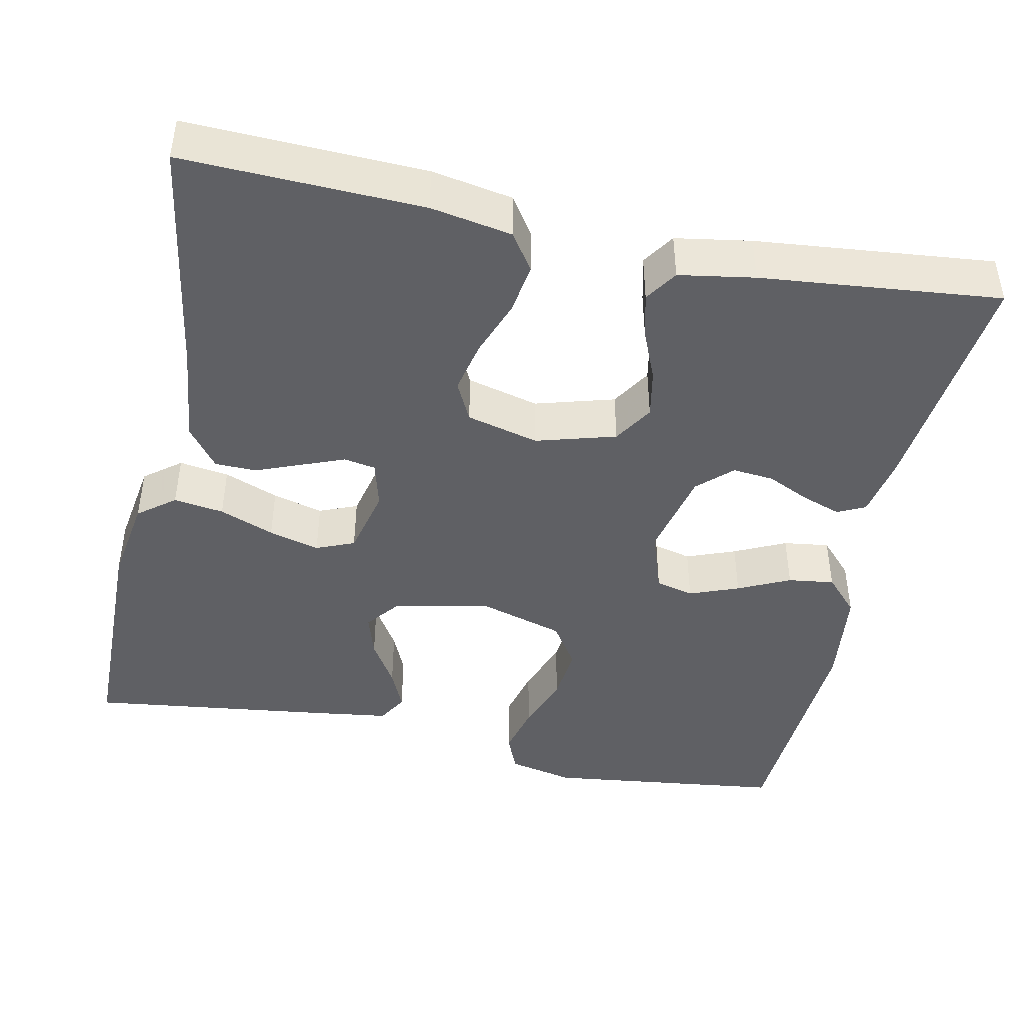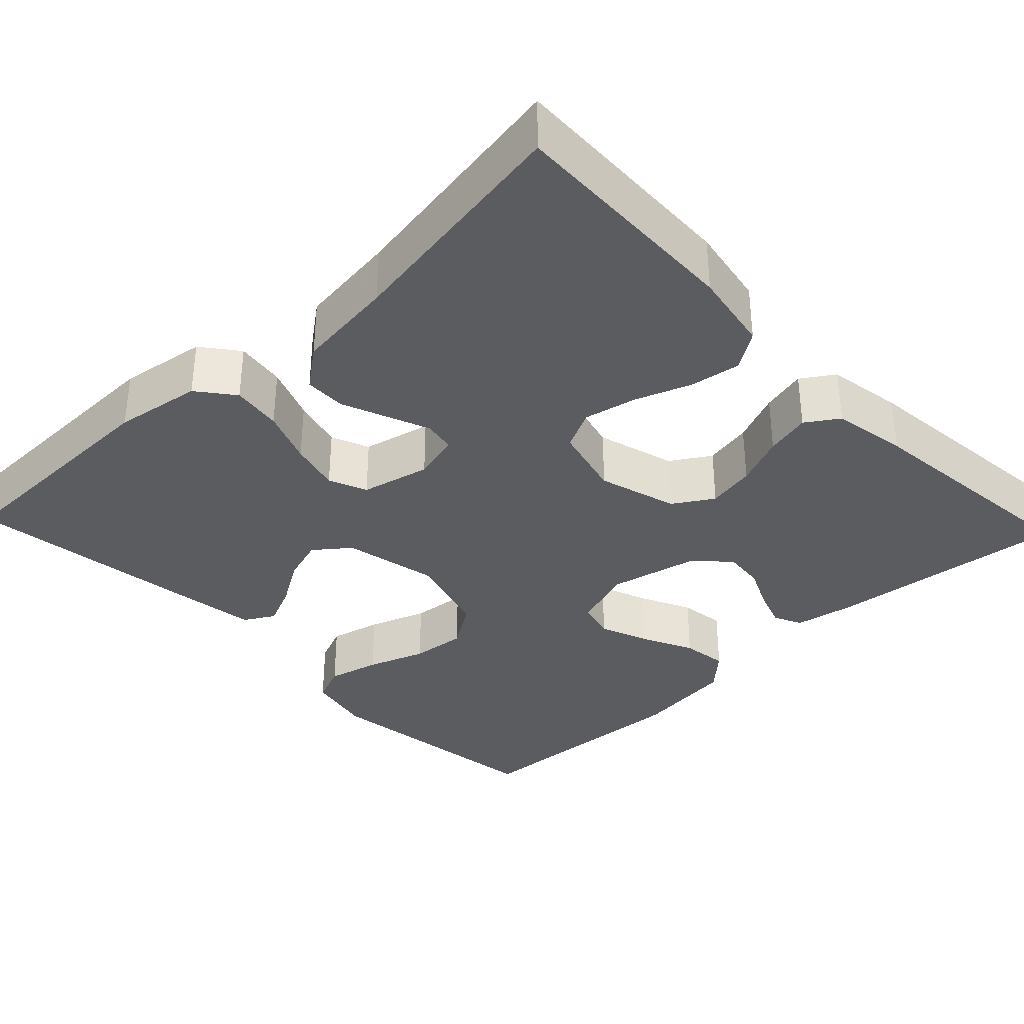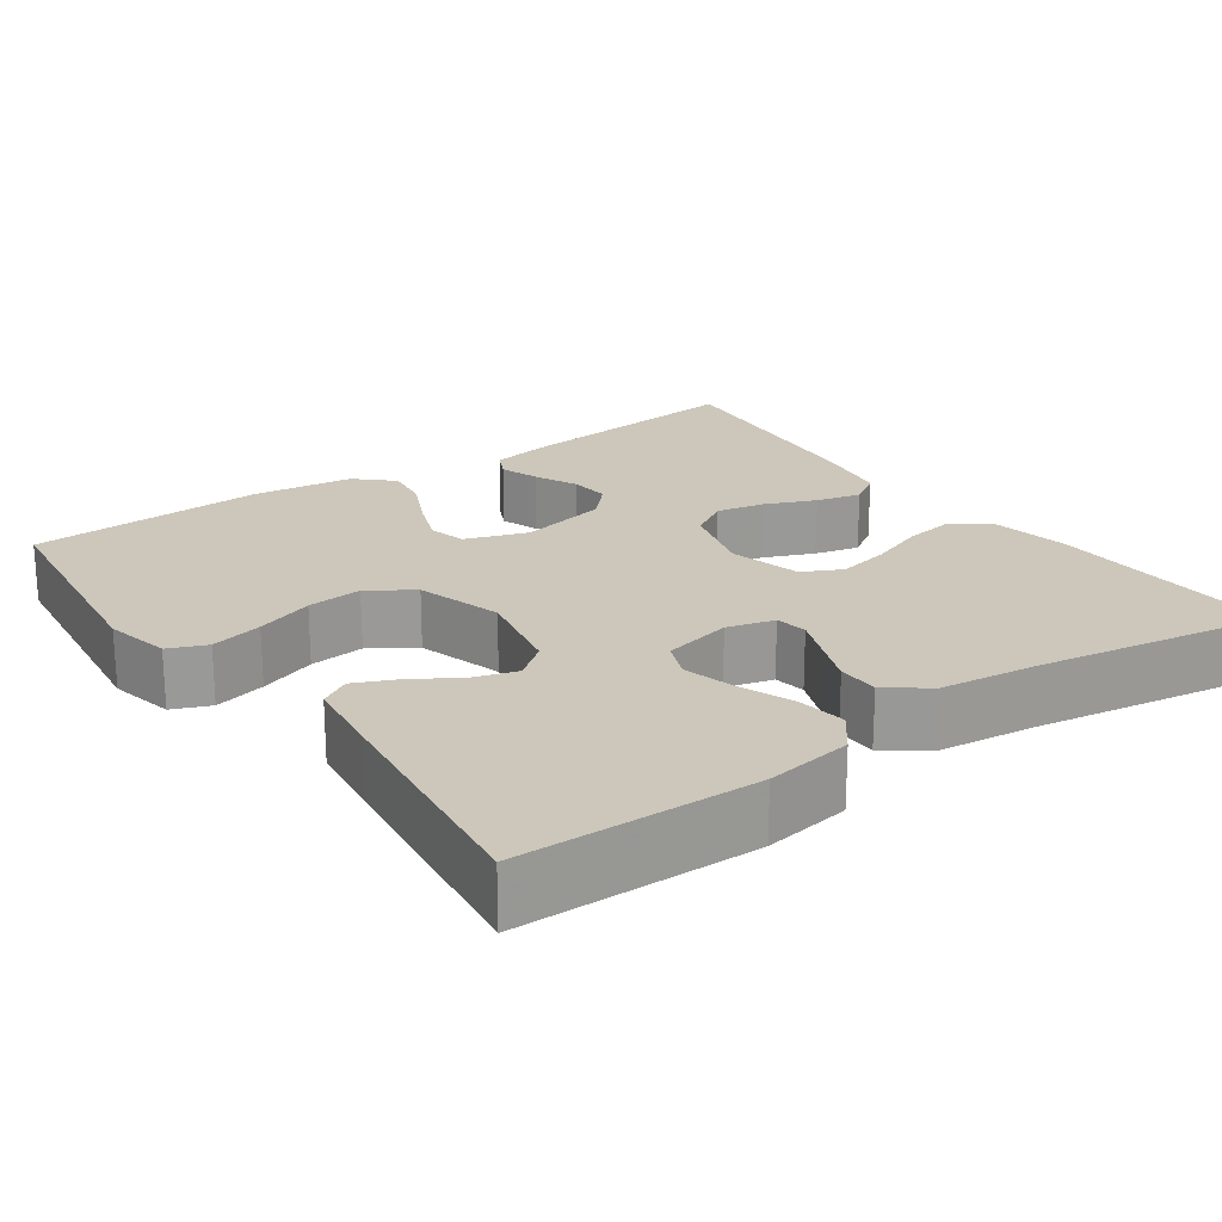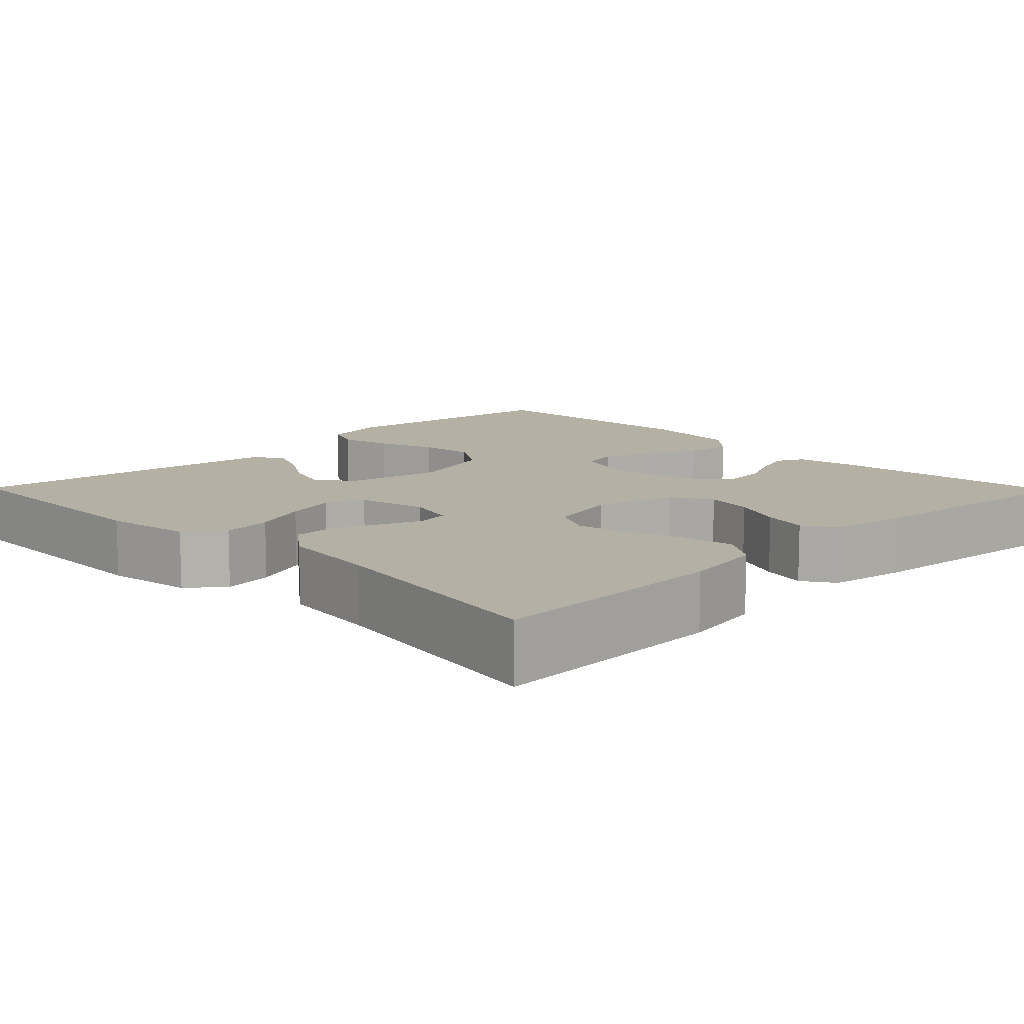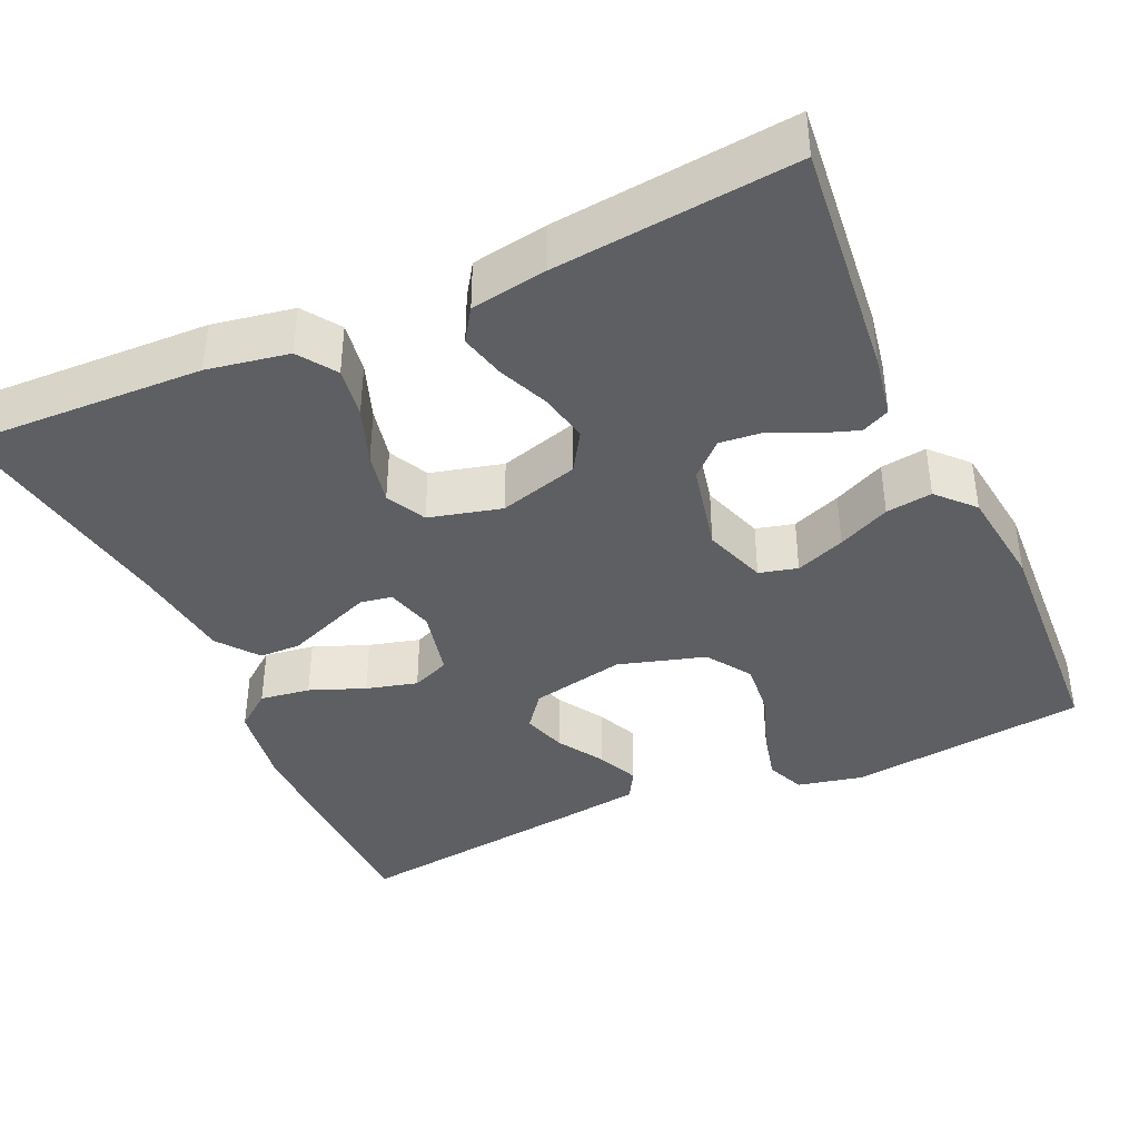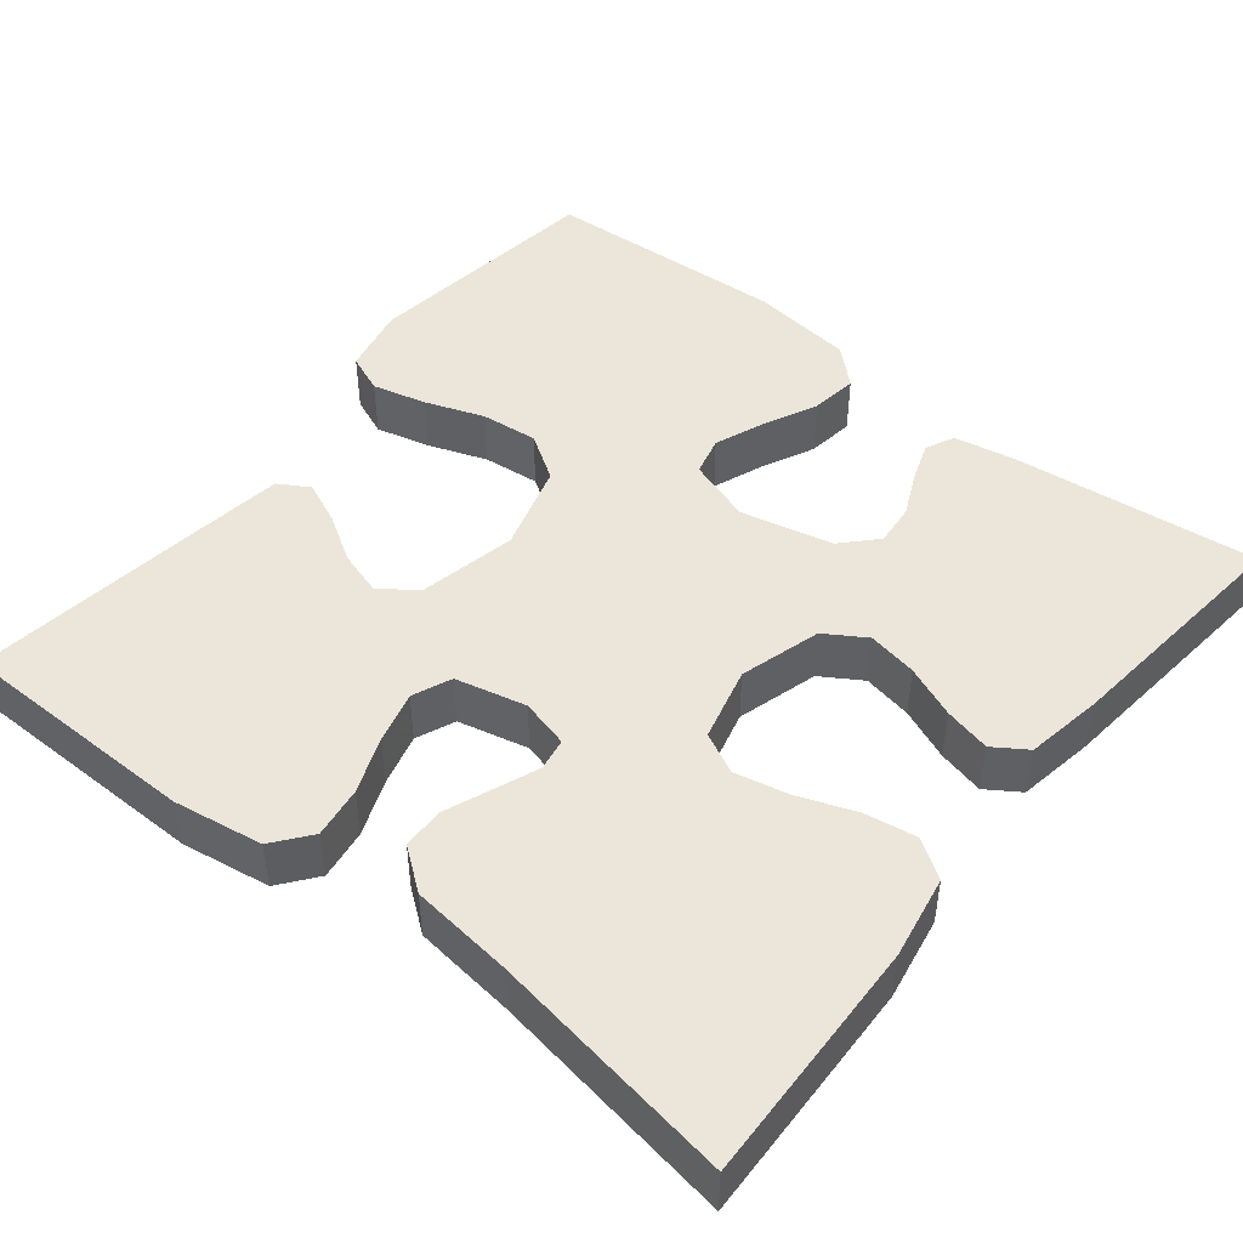
<metadata>
{"format":"obj","ext":"obj","renderer":"f3d","projection":"perspective","resolution":1024,"background":"white","views":[{"elev":-44.1,"azim":168.0,"up":"+Y"},{"elev":-34.9,"azim":133.6,"up":"+Y"},{"elev":21.3,"azim":54.6,"up":"+Y"},{"elev":11.4,"azim":135.6,"up":"+Y"},{"elev":-39.7,"azim":-155.7,"up":"+Y"},{"elev":46.9,"azim":128.6,"up":"+Y"}]}
</metadata>
<code>
v 0.5 0.07 -0.5
v 0.2 0.07 -0.49
v 0.098 0.07 -0.472
v 0.066 0.07 -0.425
v 0.076 0.07 -0.361
v 0.102 0.07 -0.29
v 0.116 0.07 -0.224
v 0.091 0.07 -0.174
v 0 0.07 -0.151
v -0.1 0.07 -0.18
v -0.131 0.07 -0.23
v -0.119 0.07 -0.291
v -0.092 0.07 -0.355
v -0.078 0.07 -0.412
v -0.105 0.07 -0.453
v -0.2 0.07 -0.469
v -0.5 0.07 -0.5
v -0.469 0.07 -0.2
v -0.455 0.07 -0.123
v -0.42 0.07 -0.106
v -0.371 0.07 -0.123
v -0.317 0.07 -0.148
v -0.265 0.07 -0.153
v -0.223 0.07 -0.113
v -0.198 0.07 0
v -0.225 0.07 0.079
v -0.273 0.07 0.091
v -0.335 0.07 0.067
v -0.4 0.07 0.036
v -0.458 0.07 0.028
v -0.5 0.07 0.073
v -0.516 0.07 0.2
v -0.5 0.07 0.5
v -0.2 0.07 0.538
v -0.117 0.07 0.52
v -0.097 0.07 0.472
v -0.113 0.07 0.406
v -0.139 0.07 0.333
v -0.146 0.07 0.263
v -0.109 0.07 0.207
v 0 0.07 0.175
v 0.119 0.07 0.2
v 0.153 0.07 0.244
v 0.136 0.07 0.299
v 0.1 0.07 0.357
v 0.077 0.07 0.409
v 0.099 0.07 0.447
v 0.2 0.07 0.461
v 0.5 0.07 0.5
v 0.505 0.07 0.2
v 0.488 0.07 0.09
v 0.442 0.07 0.054
v 0.379 0.07 0.063
v 0.31 0.07 0.09
v 0.246 0.07 0.107
v 0.198 0.07 0.087
v 0.178 0.07 0
v 0.194 0.07 -0.06
v 0.234 0.07 -0.067
v 0.287 0.07 -0.046
v 0.345 0.07 -0.023
v 0.397 0.07 -0.024
v 0.436 0.07 -0.075
v 0.451 0.07 -0.2
v 0.5 0 -0.5
v 0.2 0 -0.49
v 0.098 0 -0.472
v 0.066 0 -0.425
v 0.076 0 -0.361
v 0.102 0 -0.29
v 0.116 0 -0.224
v 0.091 0 -0.174
v 0 0 -0.151
v -0.1 0 -0.18
v -0.131 0 -0.23
v -0.119 0 -0.291
v -0.092 0 -0.355
v -0.078 0 -0.412
v -0.105 0 -0.453
v -0.2 0 -0.469
v -0.5 0 -0.5
v -0.469 0 -0.2
v -0.455 0 -0.123
v -0.42 0 -0.106
v -0.371 0 -0.123
v -0.317 0 -0.148
v -0.265 0 -0.153
v -0.223 0 -0.113
v -0.198 0 0
v -0.225 0 0.079
v -0.273 0 0.091
v -0.335 0 0.067
v -0.4 0 0.036
v -0.458 0 0.028
v -0.5 0 0.073
v -0.516 0 0.2
v -0.5 0 0.5
v -0.2 0 0.538
v -0.117 0 0.52
v -0.097 0 0.472
v -0.113 0 0.406
v -0.139 0 0.333
v -0.146 0 0.263
v -0.109 0 0.207
v 0 0 0.175
v 0.119 0 0.2
v 0.153 0 0.244
v 0.136 0 0.299
v 0.1 0 0.357
v 0.077 0 0.409
v 0.099 0 0.447
v 0.2 0 0.461
v 0.5 0 0.5
v 0.505 0 0.2
v 0.488 0 0.09
v 0.442 0 0.054
v 0.379 0 0.063
v 0.31 0 0.09
v 0.246 0 0.107
v 0.198 0 0.087
v 0.178 0 0
v 0.194 0 -0.06
v 0.234 0 -0.067
v 0.287 0 -0.046
v 0.345 0 -0.023
v 0.397 0 -0.024
v 0.436 0 -0.075
v 0.451 0 -0.2
f 62 63 64
f 61 62 64
f 60 61 64
f 4 5 6
f 3 4 6
f 2 3 6
f 1 2 6
f 64 1 6
f 60 64 6
f 59 60 6
f 58 59 6 7
f 57 58 7 8
f 56 57 8 9
f 52 53 54
f 51 52 54
f 50 51 54
f 49 50 54
f 48 49 54
f 47 48 54
f 46 47 54
f 45 46 54
f 44 45 54
f 43 44 54 55
f 42 43 55 56
f 36 37 38
f 35 36 38
f 34 35 38
f 33 34 38
f 32 33 38
f 31 32 38
f 30 31 38
f 29 30 38
f 28 29 38
f 27 28 38 39
f 26 27 39 40
f 20 21 22
f 19 20 22
f 18 19 22
f 17 18 22
f 16 17 22
f 15 16 22
f 14 15 22
f 13 14 22
f 12 13 22
f 11 12 22 23
f 10 11 23 24
f 10 24 25
f 9 10 25
f 56 9 25
f 42 56 25
f 41 42 25
f 25 26 40 41
f 128 127 126
f 128 126 125
f 128 125 124
f 70 69 68
f 70 68 67
f 70 67 66
f 70 66 65
f 70 65 128
f 70 128 124
f 70 124 123
f 71 70 123 122
f 72 71 122 121
f 73 72 121 120
f 118 117 116
f 118 116 115
f 118 115 114
f 118 114 113
f 118 113 112
f 118 112 111
f 118 111 110
f 118 110 109
f 118 109 108
f 119 118 108 107
f 120 119 107 106
f 102 101 100
f 102 100 99
f 102 99 98
f 102 98 97
f 102 97 96
f 102 96 95
f 102 95 94
f 102 94 93
f 102 93 92
f 103 102 92 91
f 104 103 91 90
f 86 85 84
f 86 84 83
f 86 83 82
f 86 82 81
f 86 81 80
f 86 80 79
f 86 79 78
f 86 78 77
f 86 77 76
f 87 86 76 75
f 88 87 75 74
f 89 88 74
f 89 74 73
f 89 73 120
f 89 120 106
f 89 106 105
f 105 104 90 89
f 1 65 66 2
f 2 66 67 3
f 3 67 68 4
f 4 68 69 5
f 5 69 70 6
f 6 70 71 7
f 7 71 72 8
f 8 72 73 9
f 9 73 74 10
f 10 74 75 11
f 11 75 76 12
f 12 76 77 13
f 13 77 78 14
f 14 78 79 15
f 15 79 80 16
f 16 80 81 17
f 17 81 82 18
f 18 82 83 19
f 19 83 84 20
f 20 84 85 21
f 21 85 86 22
f 22 86 87 23
f 23 87 88 24
f 24 88 89 25
f 25 89 90 26
f 26 90 91 27
f 27 91 92 28
f 28 92 93 29
f 29 93 94 30
f 30 94 95 31
f 31 95 96 32
f 32 96 97 33
f 33 97 98 34
f 34 98 99 35
f 35 99 100 36
f 36 100 101 37
f 37 101 102 38
f 38 102 103 39
f 39 103 104 40
f 40 104 105 41
f 41 105 106 42
f 42 106 107 43
f 43 107 108 44
f 44 108 109 45
f 45 109 110 46
f 46 110 111 47
f 47 111 112 48
f 48 112 113 49
f 49 113 114 50
f 50 114 115 51
f 51 115 116 52
f 52 116 117 53
f 53 117 118 54
f 54 118 119 55
f 55 119 120 56
f 56 120 121 57
f 57 121 122 58
f 58 122 123 59
f 59 123 124 60
f 60 124 125 61
f 61 125 126 62
f 62 126 127 63
f 63 127 128 64
f 64 128 65 1

</code>
